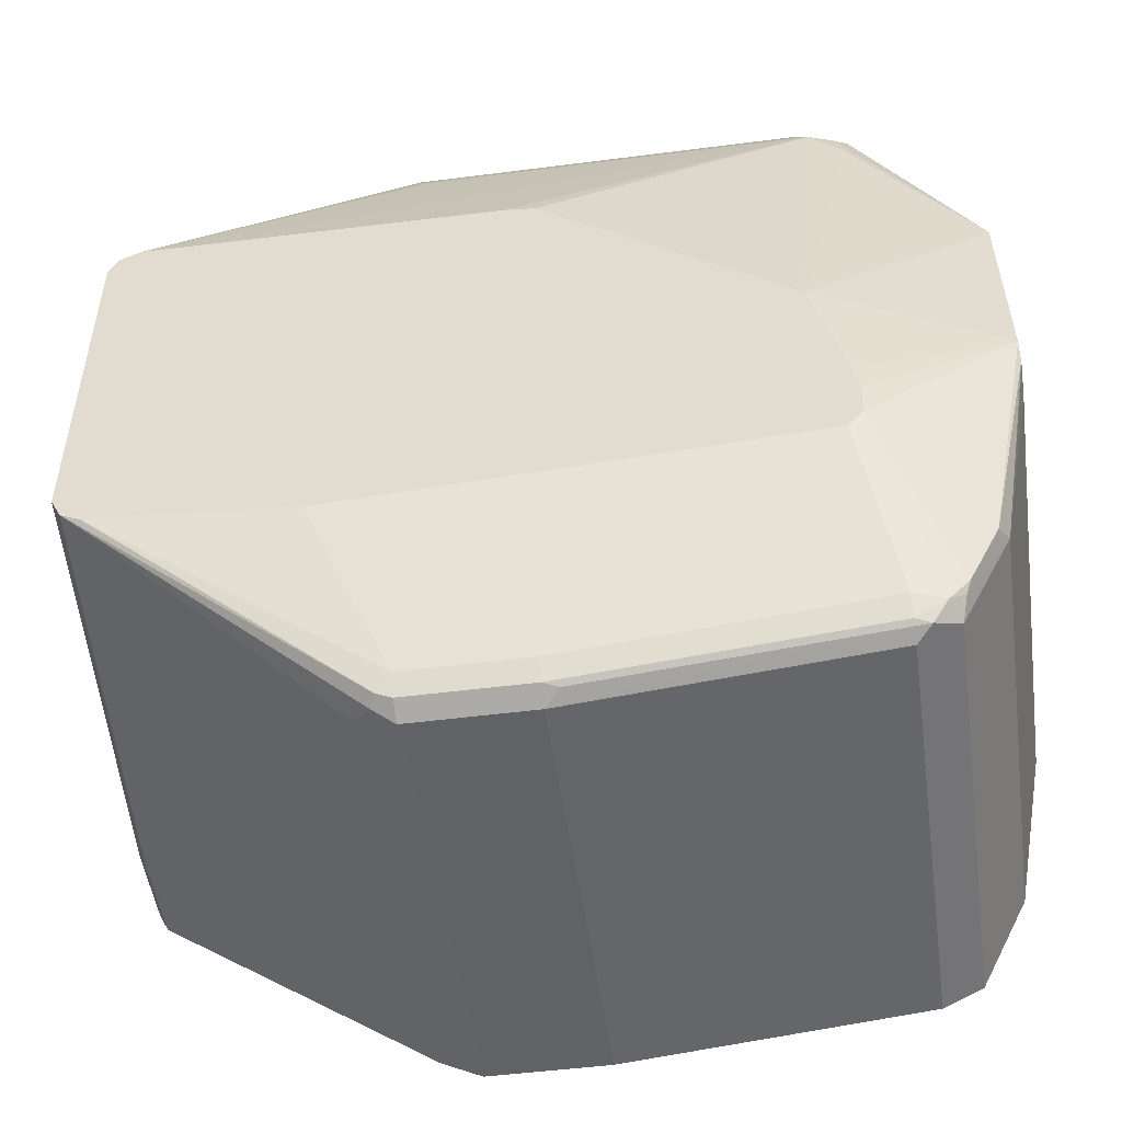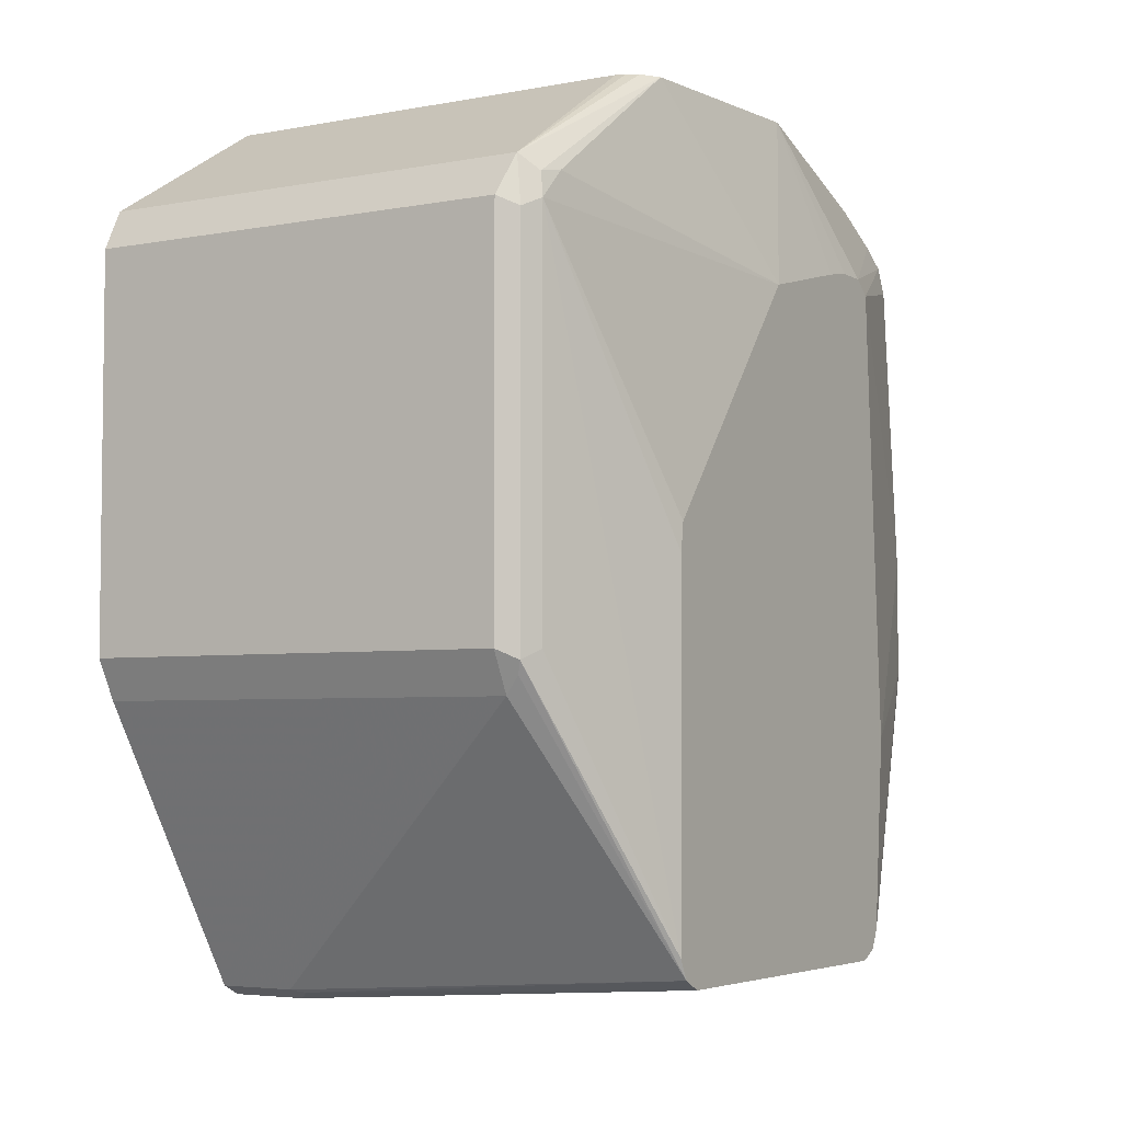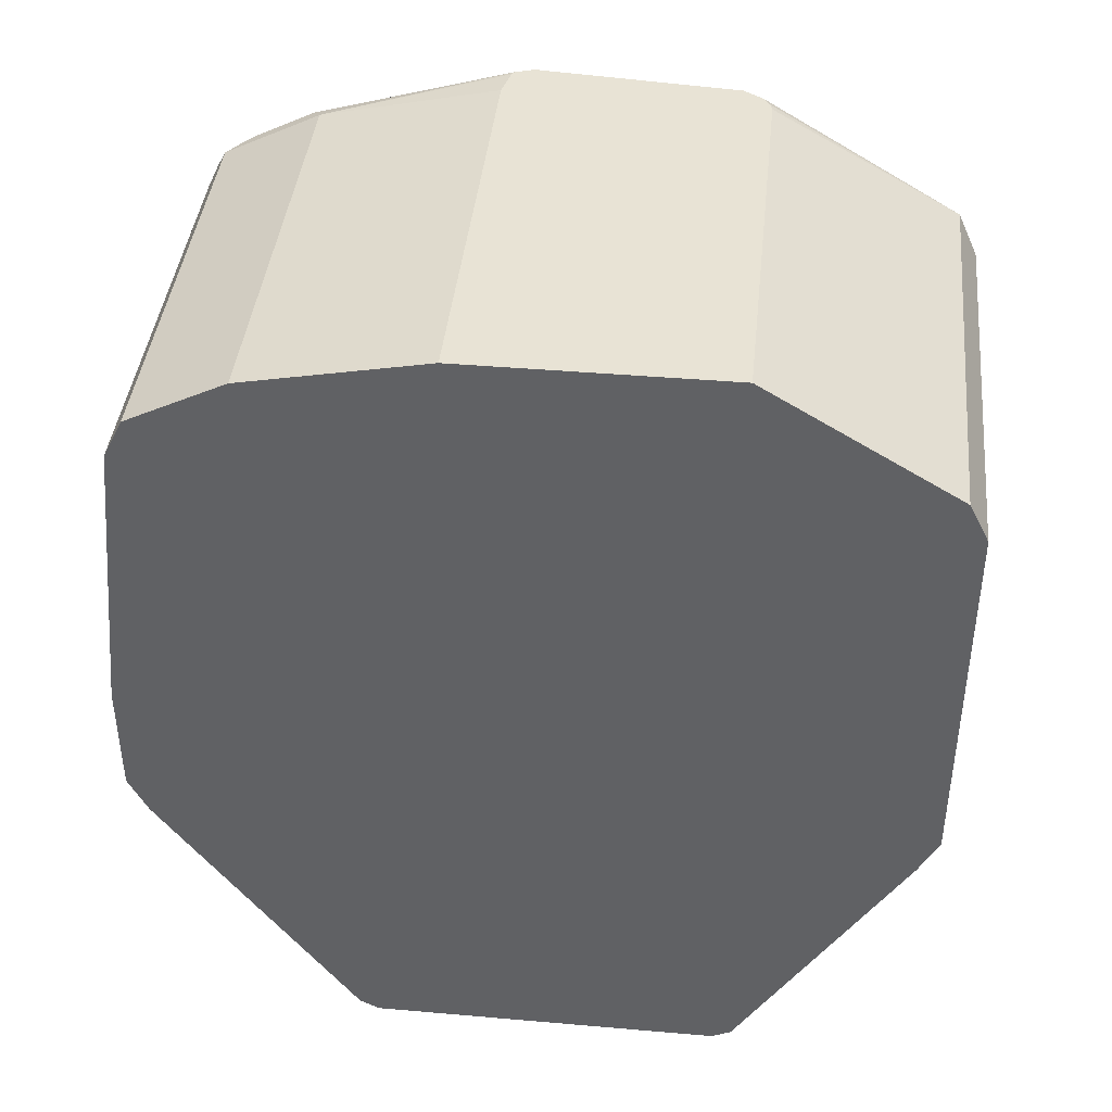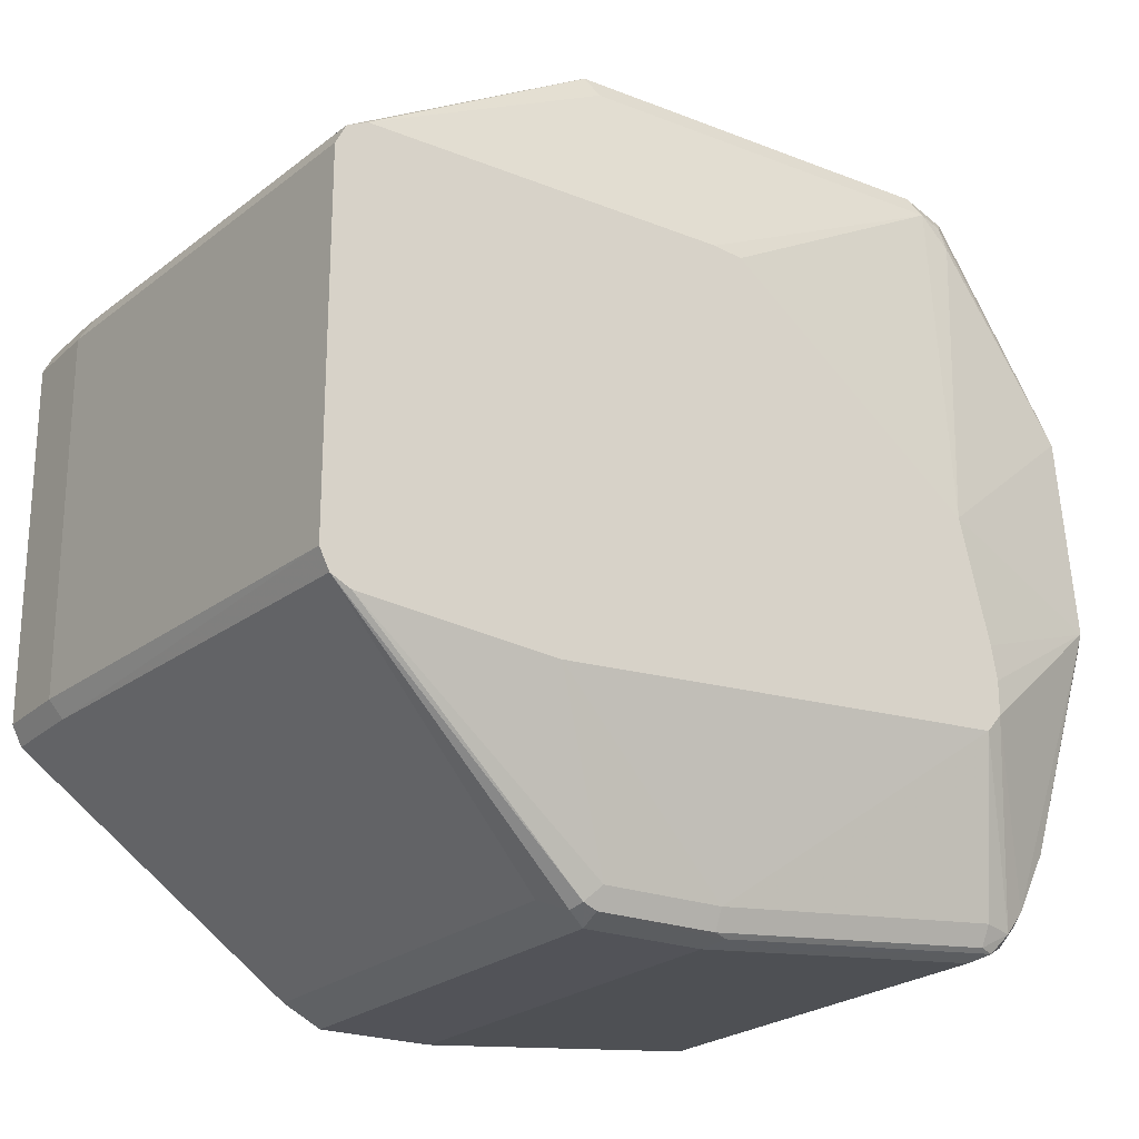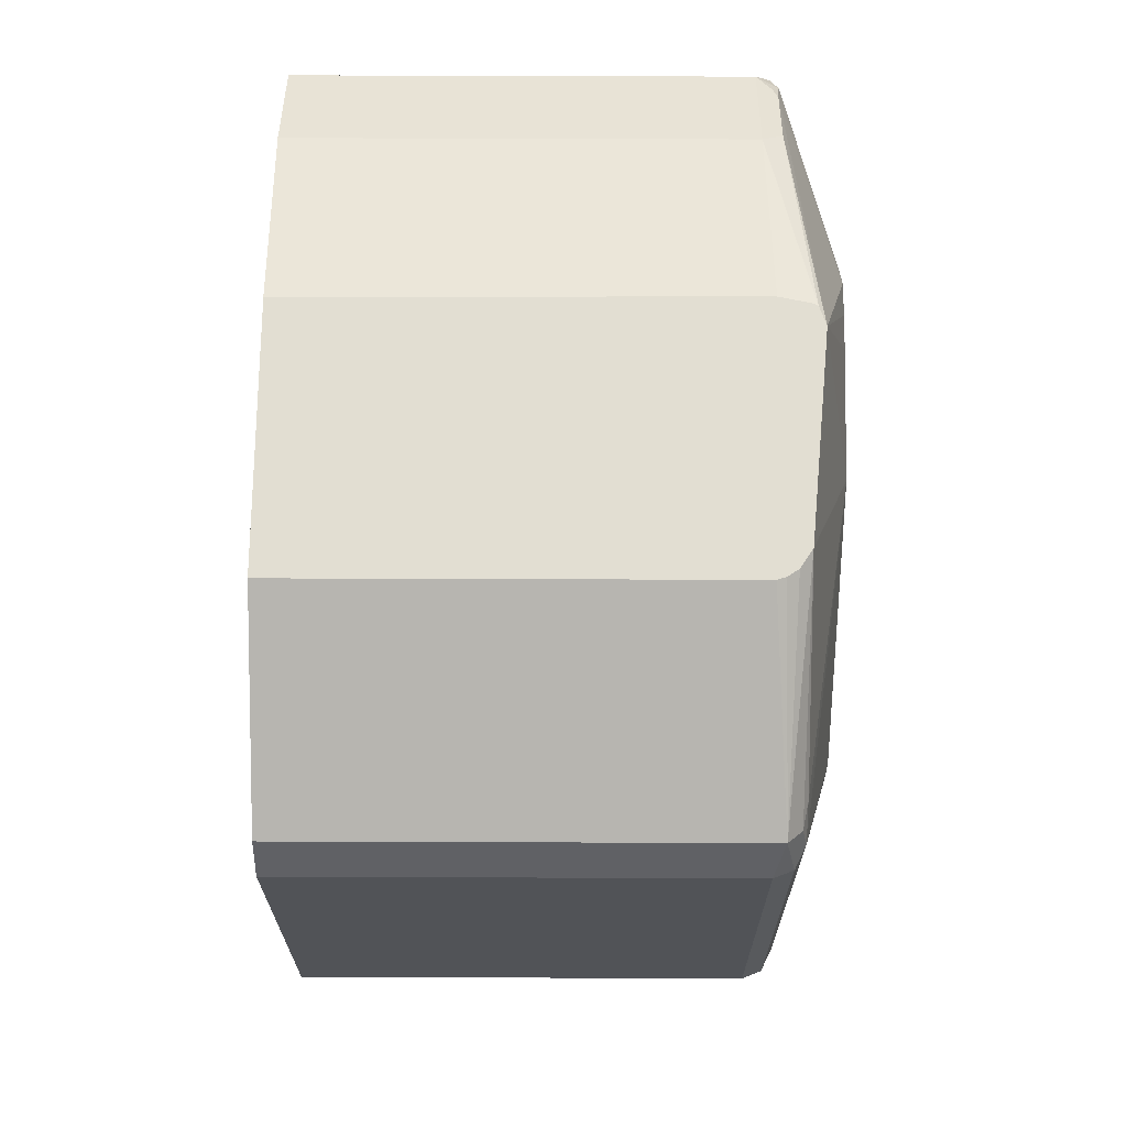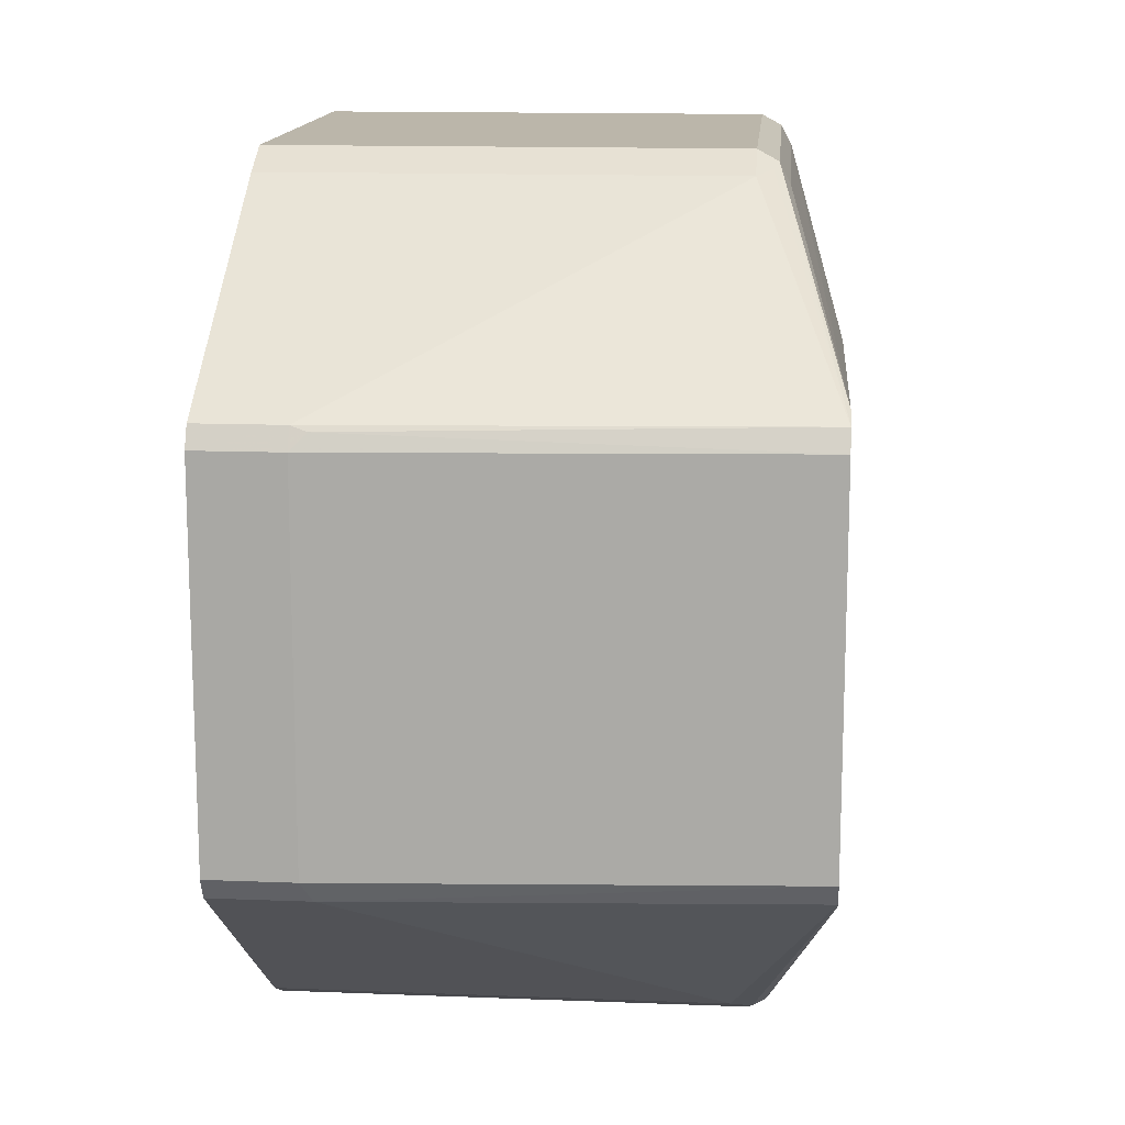
<metadata>
{"format":"obj","ext":"obj","renderer":"f3d","projection":"perspective","resolution":1024,"background":"white","views":[{"elev":-50.5,"azim":-82.0,"up":"+Y"},{"elev":-4.4,"azim":-148.6,"up":"+Z"},{"elev":41.3,"azim":96.0,"up":"+Z"},{"elev":-22.6,"azim":-123.9,"up":"+Y"},{"elev":67.9,"azim":-179.8,"up":"+Z"},{"elev":14.1,"azim":-175.1,"up":"+Y"}]}
</metadata>
<code>
v -0.1392 -0.1206 -0.3526
v -0.1368 -0.1252 -0.3572
v -0.1361 -0.1268 -0.3526
v -0.1299 -0.1299 -0.3526
v -0.133 -0.1268 -0.3587
v -0.1268 -0.1237 -0.3649
v -0.155 -0.06185 -0.4422
v -0.155 -0.06494 -0.436
v -0.155 -0.07001 -0.3757
v -0.1392 -0.1206 -0.3155
v -0.155 -0.06123 -0.2329
v -0.1392 -0.1113 -0.2227
v -0.1361 -0.1175 -0.2227
v -0.1361 -0.1268 -0.3155
v -0.1345 -0.1276 -0.3108
v -0.1345 -0.1183 -0.2181
v -0.1299 -0.1299 -0.3155
v 0.006844 -0.1299 -0.3526
v 0.006844 -0.1299 -0.3155
v 0.006844 -0.1206 -0.2227
v 0.006844 -0.06185 -0.4515
v 0.006844 -0.1237 -0.3649
v -0.07268 -0.1237 -0.3649
v -0.02166 -0.06185 -0.4515
v -0.155 -0.05567 -0.4453
v -0.01856 -0.05567 -0.4546
v -0.155 0.05566 -0.4453
v -0.155 0.06184 -0.4422
v -0.0232 0.06029 -0.4523
v -0.01856 0.05566 -0.4546
v 0.006844 0.05566 -0.4546
v 0.006844 -0.05567 -0.4546
v 0.006844 0.06184 -0.4515
v -0.01856 0.06184 -0.4515
v -0.1299 0.1144 -0.3649
v -0.1345 0.116 -0.3595
v -0.1299 0.1206 -0.3526
v -0.07268 0.1144 -0.3649
v 0.006844 0.1206 -0.3526
v -0.1299 0.1206 -0.232
v -0.1361 0.1175 -0.3556
v -0.155 0.06493 -0.436
v -0.1392 0.1113 -0.3526
v -0.1392 0.1113 -0.232
v -0.155 0.0639 -0.3247
v -0.155 0.06274 -0.3157
v -0.155 0.001933 -0.2393
v -0.1392 0.1021 -0.2227
v -0.1376 0.1098 -0.2242
v -0.1389 0.04575 -0.1837
v -0.1447 -0.01854 -0.1837
v -0.1413 -0.02536 -0.1837
v -0.1426 -0.02457 -0.1837
v -0.1299 -0.0835 -0.1949
v -0.1361 -0.08659 -0.198
v -0.1361 -0.1051 -0.2072
v -0.155 -0.05567 -0.2282
v -0.1368 -0.1125 -0.2134
v -0.1345 -0.109 -0.2088
v -0.1299 -0.1144 -0.2103
v -0.155 -0.04537 -0.2282
v -0.155 -0.03517 -0.23
v 0.006844 -0.1144 -0.2103
v 0.006844 -0.09586 -0.201
v -0.1299 -0.1206 -0.2227
v 0.006844 -0.0269 -0.1837
v 0.006844 -0.0835 -0.1948
v -0.1315 -0.02742 -0.1837
v 0.006844 0.05473 -0.1837
v -0.129 0.05473 -0.1837
v -0.1351 0.05156 -0.1837
v -0.133 0.1144 -0.2196
v -0.1317 0.05382 -0.1837
v 0.006844 0.1144 -0.2196
v 0.006844 0.1206 -0.232
v -0.1361 0.1175 -0.2351
v 0.006844 0.1144 -0.3649
f 58 57 11
f 62 51 47
f 57 61 11
f 57 51 61
f 62 61 51
f 62 47 61
f 58 11 12
f 65 20 16
f 60 63 54
f 13 14 16
f 60 16 63
f 63 64 54
f 63 20 64
f 65 17 20
f 63 16 20
f 61 47 11
f 58 12 13
f 55 53 51
f 58 16 60
f 48 47 50
f 51 50 47
f 65 16 17
f 51 52 50
f 53 52 51
f 53 54 52
f 55 54 53
f 55 56 54
f 55 51 56
f 56 51 57
f 58 56 57
f 59 56 58
f 59 54 56
f 59 60 54
f 59 58 60
f 58 13 16
f 64 20 66
f 39 74 33
f 67 54 64
f 75 39 40
f 40 72 74
f 40 76 72
f 40 41 76
f 76 41 44
f 49 76 44
f 49 72 76
f 49 50 72
f 77 39 33
f 77 38 39
f 77 33 38
f 35 38 33
f 9 11 7
f 48 50 49
f 23 24 21
f 75 40 74
f 75 74 39
f 33 74 21
f 21 74 20
f 67 68 54
f 67 66 68
f 68 66 52
f 68 52 54
f 52 66 50
f 69 50 66
f 70 50 69
f 67 64 66
f 71 50 70
f 73 72 71
f 73 70 72
f 73 71 70
f 70 74 72
f 70 69 74
f 69 66 74
f 66 20 74
f 71 72 50
f 48 49 44
f 42 28 46
f 47 44 46
f 15 17 16
f 15 4 17
f 15 3 4
f 17 4 18
f 19 17 18
f 19 20 17
f 19 18 20
f 18 21 20
f 22 21 18
f 22 23 21
f 22 18 23
f 23 18 4
f 6 23 4
f 6 24 23
f 6 7 24
f 15 16 14
f 25 24 7
f 15 14 3
f 10 14 13
f 48 44 47
f 2 3 1
f 2 4 3
f 5 4 2
f 5 6 4
f 5 7 6
f 5 2 7
f 8 7 2
f 8 9 7
f 8 1 9
f 8 2 1
f 10 9 1
f 10 11 9
f 10 12 11
f 10 13 12
f 10 1 14
f 25 26 24
f 3 14 1
f 25 7 27
f 37 39 38
f 37 40 39
f 37 41 40
f 37 36 41
f 36 28 41
f 43 41 42
f 43 44 41
f 43 42 44
f 45 44 42
f 45 46 44
f 45 42 46
f 28 7 46
f 11 46 7
f 25 27 26
f 47 46 11
f 37 38 35
f 37 35 36
f 42 41 28
f 36 35 28
f 27 7 28
f 27 28 29
f 27 29 30
f 27 30 26
f 31 26 30
f 32 24 26
f 32 21 24
f 32 31 21
f 32 26 31
f 34 33 31
f 34 35 33
f 34 28 35
f 34 29 28
f 34 30 29
f 34 31 30
f 31 33 21

</code>
